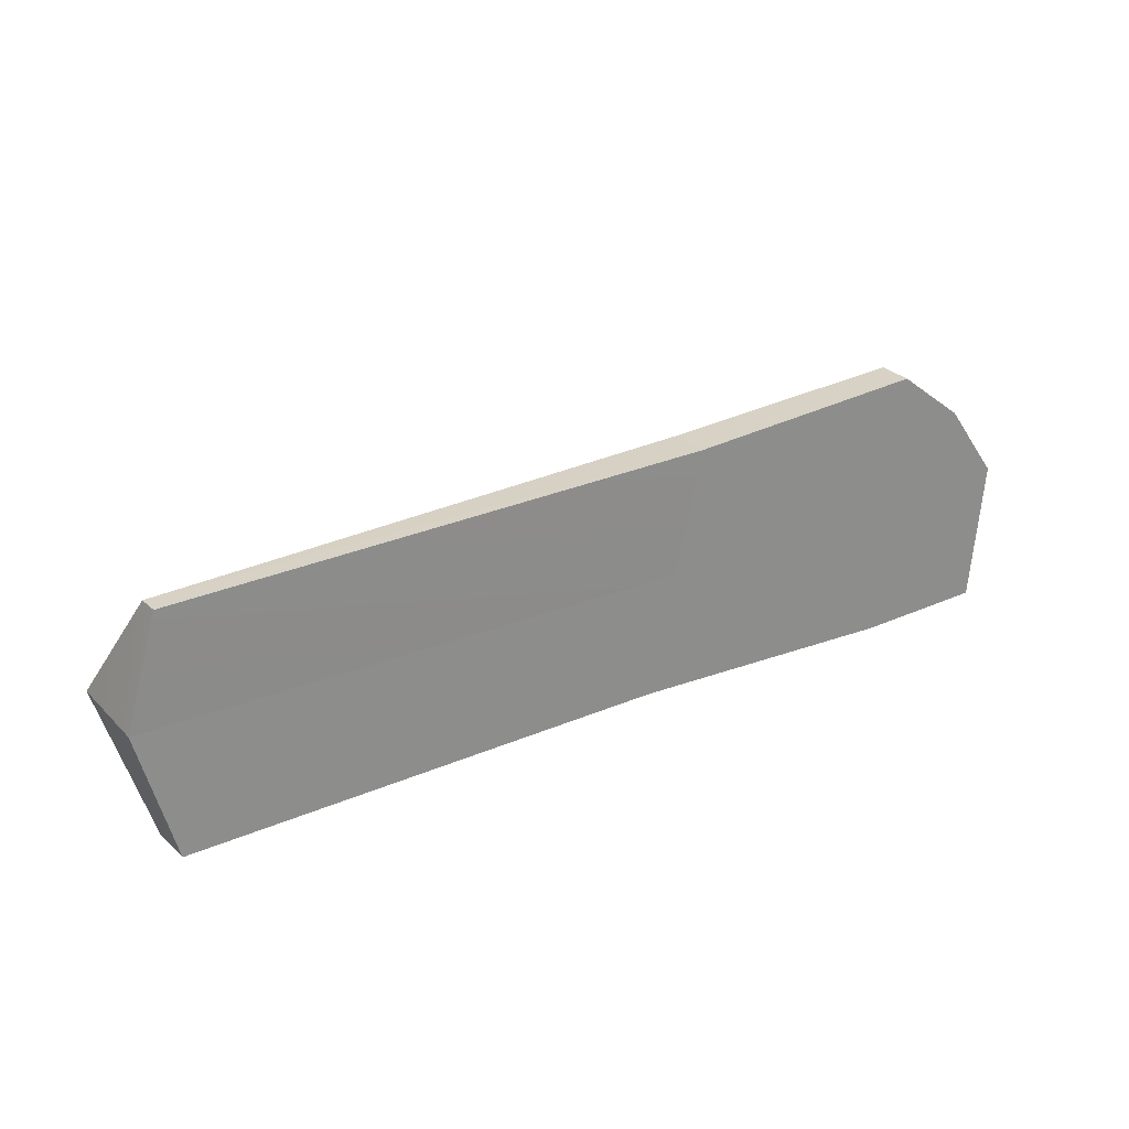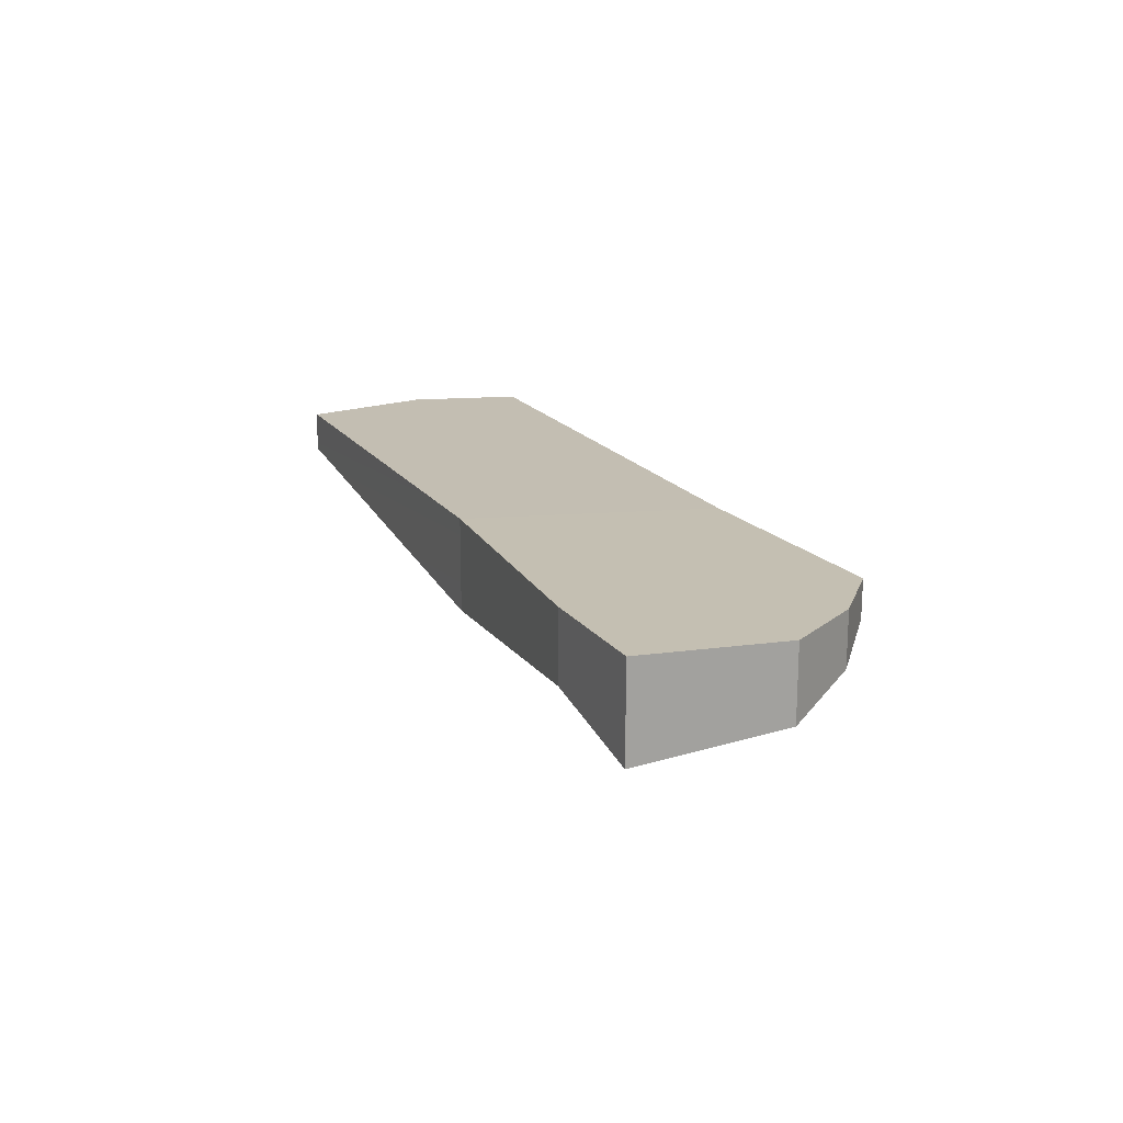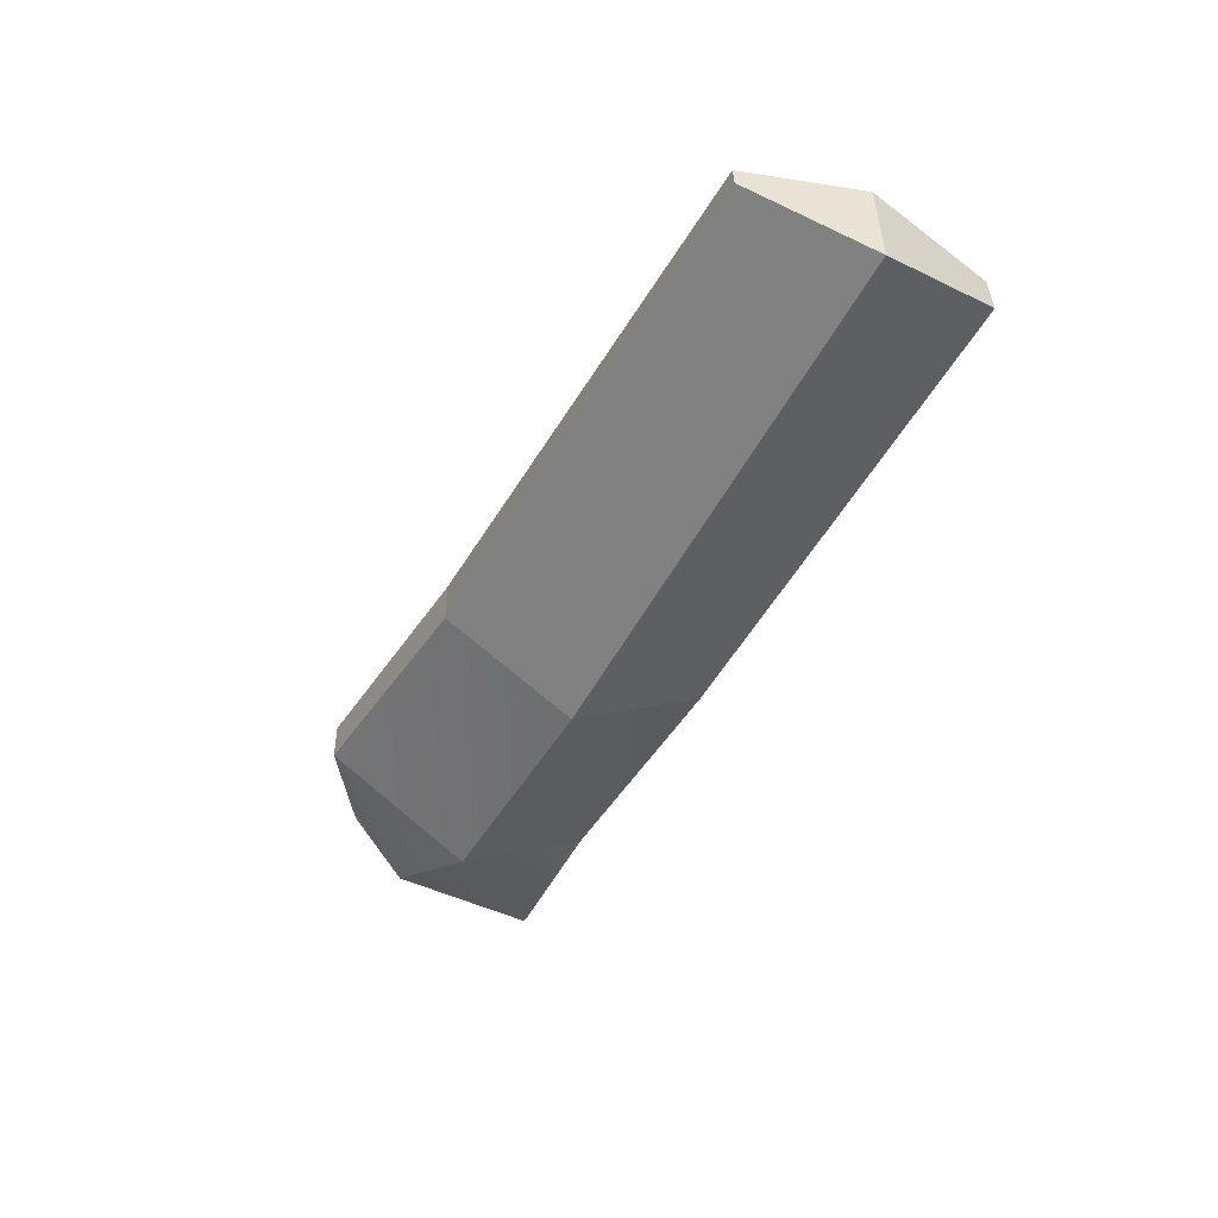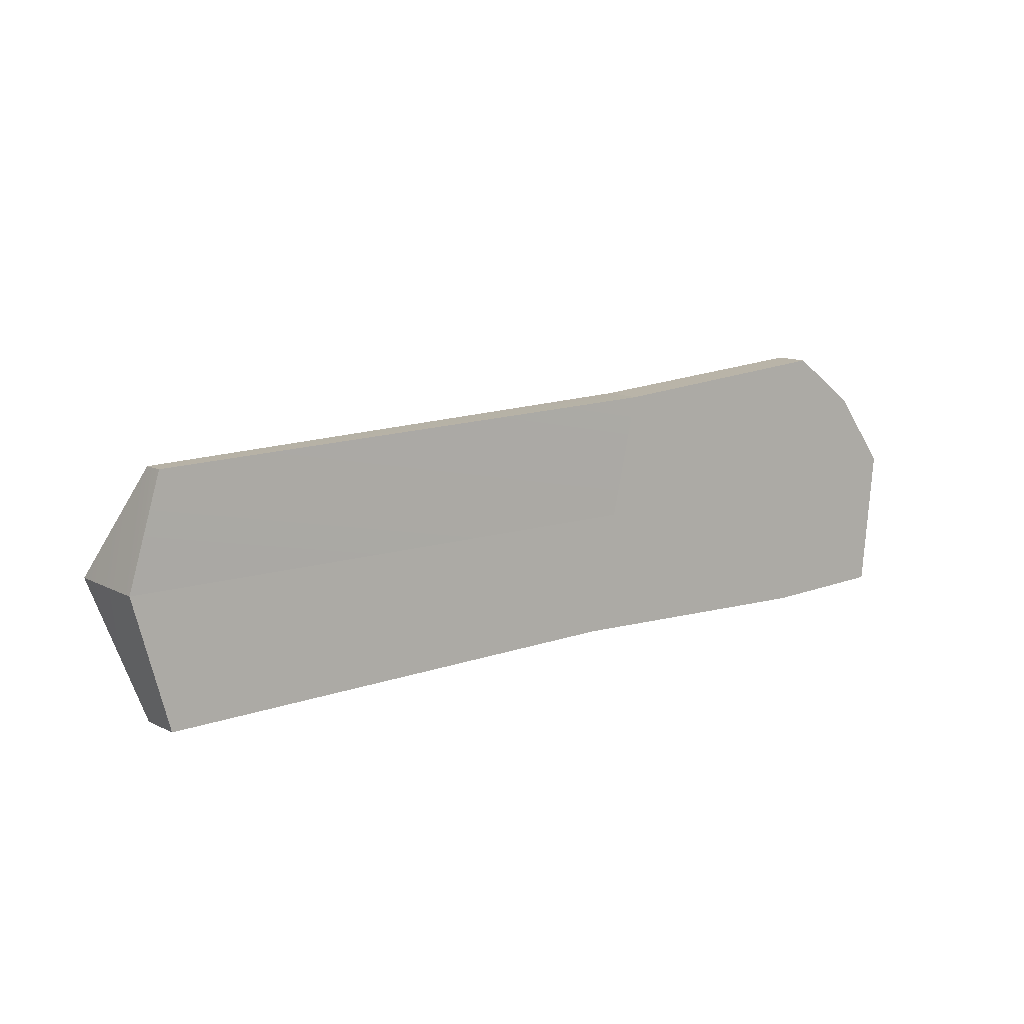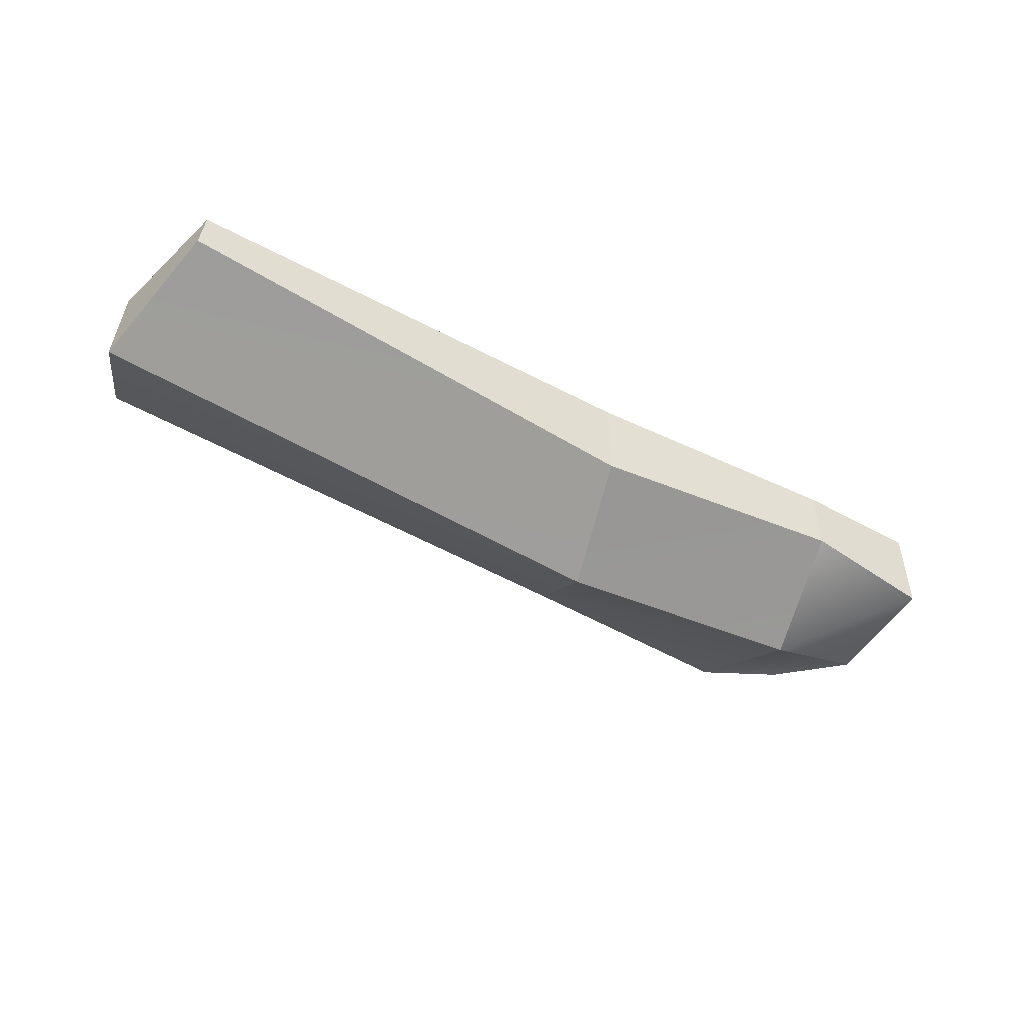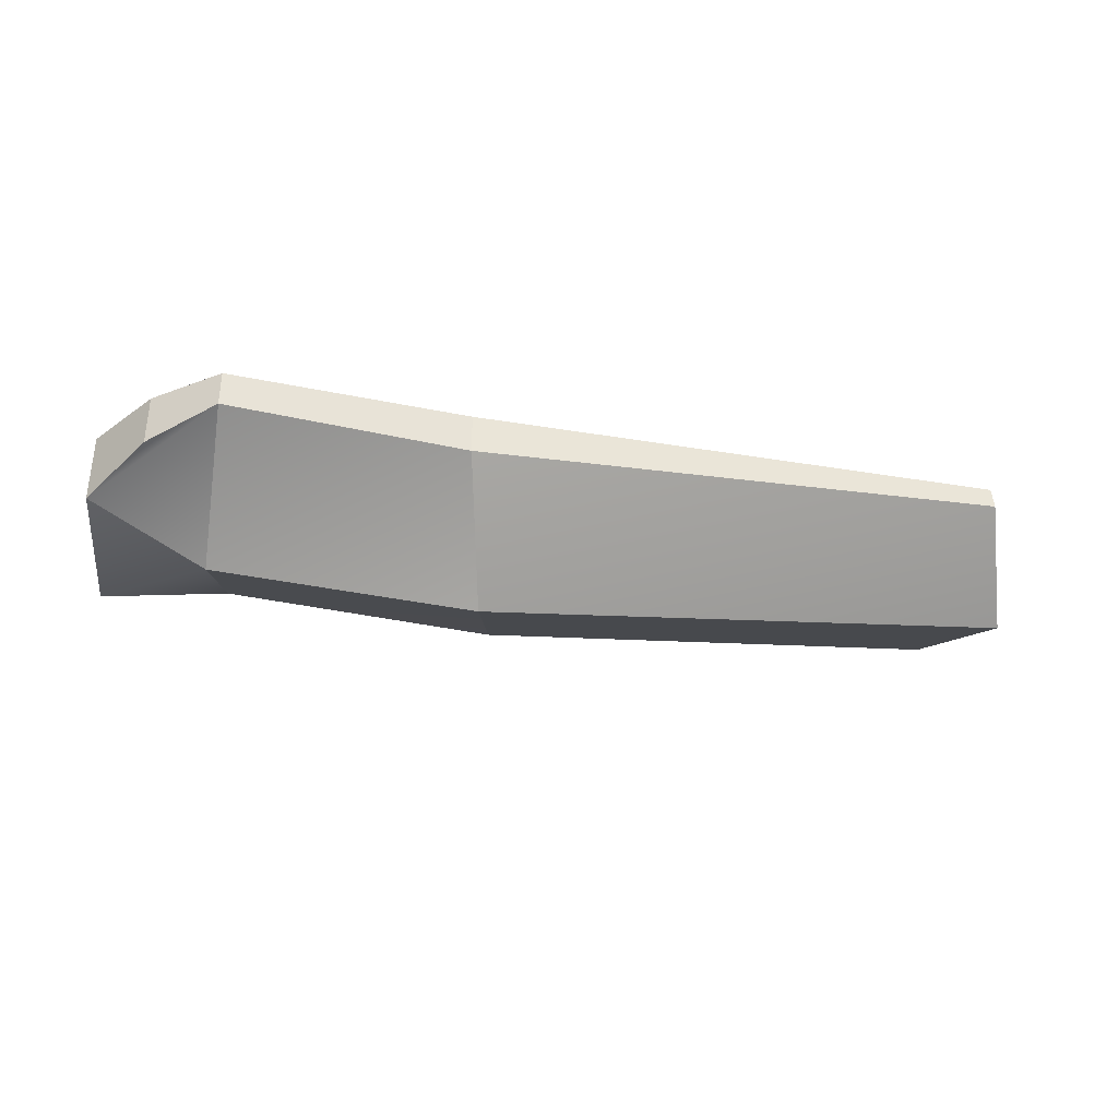
<metadata>
{"format":"obj","ext":"obj","renderer":"f3d","projection":"perspective","resolution":1024,"background":"white","views":[{"elev":26.1,"azim":149.1,"up":"+Z"},{"elev":17.6,"azim":-110.5,"up":"+Y"},{"elev":-44.4,"azim":64.3,"up":"+Y"},{"elev":10.9,"azim":144.8,"up":"+Z"},{"elev":-48.7,"azim":151.7,"up":"+Y"},{"elev":-34.7,"azim":-10.0,"up":"+Y"}]}
</metadata>
<code>
v 6.43 6 5.437
v 6.43 4.866 5.437
v 7.852 5.207 6.507
v 7.852 6 6.507
v 8.302 6 0.7108
v 8.302 4.504 0.7108
v 5.588 6 0.8807
v 5.588 4 0.8807
v 7.852 5.207 6.507
v 13.02 5.103 6
v 7.852 6 6.507
v 13.02 6 6
v 13.02 5.103 6
v 24.58 5.535 5.477
v 13.02 6 6
v 24.54 5.98 5.475
v 24.46 5.948 0.271
v 24.54 5.057 0.2751
v 14.15 6 0.757
v 14.15 4.03 0.757
v 14.15 6 0.757
v 14.15 4.03 0.757
v 8.302 6 0.7108
v 8.302 4.504 0.7108
v 24.54 5.98 5.475
v 24.58 5.535 5.477
v 25.22 5.943 3.091
v 25.32 3.975 3.098
v 25.22 5.943 3.091
v 25.32 3.975 3.098
v 24.54 5.057 0.2751
v 24.46 5.948 0.271
v 5.588 6 0.8807
v 5.588 4 0.8807
v 5.299 4.441 3.883
v 5.299 6 3.883
v 5.299 6 3.883
v 5.299 4.441 3.883
v 6.43 4.866 5.437
v 6.43 6 5.437
v 5.588 6 0.8807
v 7.872 6 3.355
v 8.302 6 0.7108
v 5.299 6 3.883
v 7.852 6 6.507
v 6.43 6 5.437
v 7.872 3.319 3.355
v 5.299 4.441 3.883
v 5.588 4 0.8807
v 8.302 4.504 0.7108
v 7.852 5.207 6.507
v 6.43 4.866 5.437
v 5.299 4.441 3.883
v 7.872 3.319 3.355
v 25.22 5.943 3.091
v 24.46 5.948 0.271
v 14.15 6 0.757
v 13.59 6 3.378
v 25.22 5.943 3.091
v 13.59 6 3.378
v 24.54 5.98 5.475
v 13.02 6 6
v 14.15 6 0.757
v 13.59 6 3.378
v 13.02 6 6
v 7.852 5.207 6.507
v 7.872 3.319 3.355
v 13.02 5.103 6
v 13.59 2.91 3.378
v 7.872 3.319 3.355
v 8.302 4.504 0.7108
v 13.59 2.91 3.378
v 14.15 4.03 0.757
v 24.58 5.535 5.477
v 13.02 5.103 6
v 13.59 2.91 3.378
v 25.32 3.975 3.098
v 13.59 2.91 3.378
v 14.15 4.03 0.757
v 25.32 3.975 3.098
v 24.54 5.057 0.2751
g submesh0
f 1 2 3
f 1 3 4
f 5 6 7
f 6 8 7
f 9 10 11
f 11 10 12
f 13 14 15
f 15 14 16
f 17 18 19
f 19 18 20
f 21 22 23
f 22 24 23
f 25 26 27
f 26 28 27
f 29 30 31
f 29 31 32
f 33 34 35
f 33 35 36
f 37 38 39
f 37 39 40
f 41 42 43
f 41 44 42
f 44 45 42
f 44 46 45
f 47 48 49
f 50 47 49
f 51 52 53
f 54 51 53
f 55 56 57
f 55 57 58
f 59 60 61
f 60 62 61
f 63 43 64
f 64 43 42
f 64 42 65
f 65 42 45
f 66 67 68
f 68 67 69
f 70 71 72
f 72 71 73
f 74 75 76
f 74 76 77
f 78 79 80
f 79 81 80

</code>
